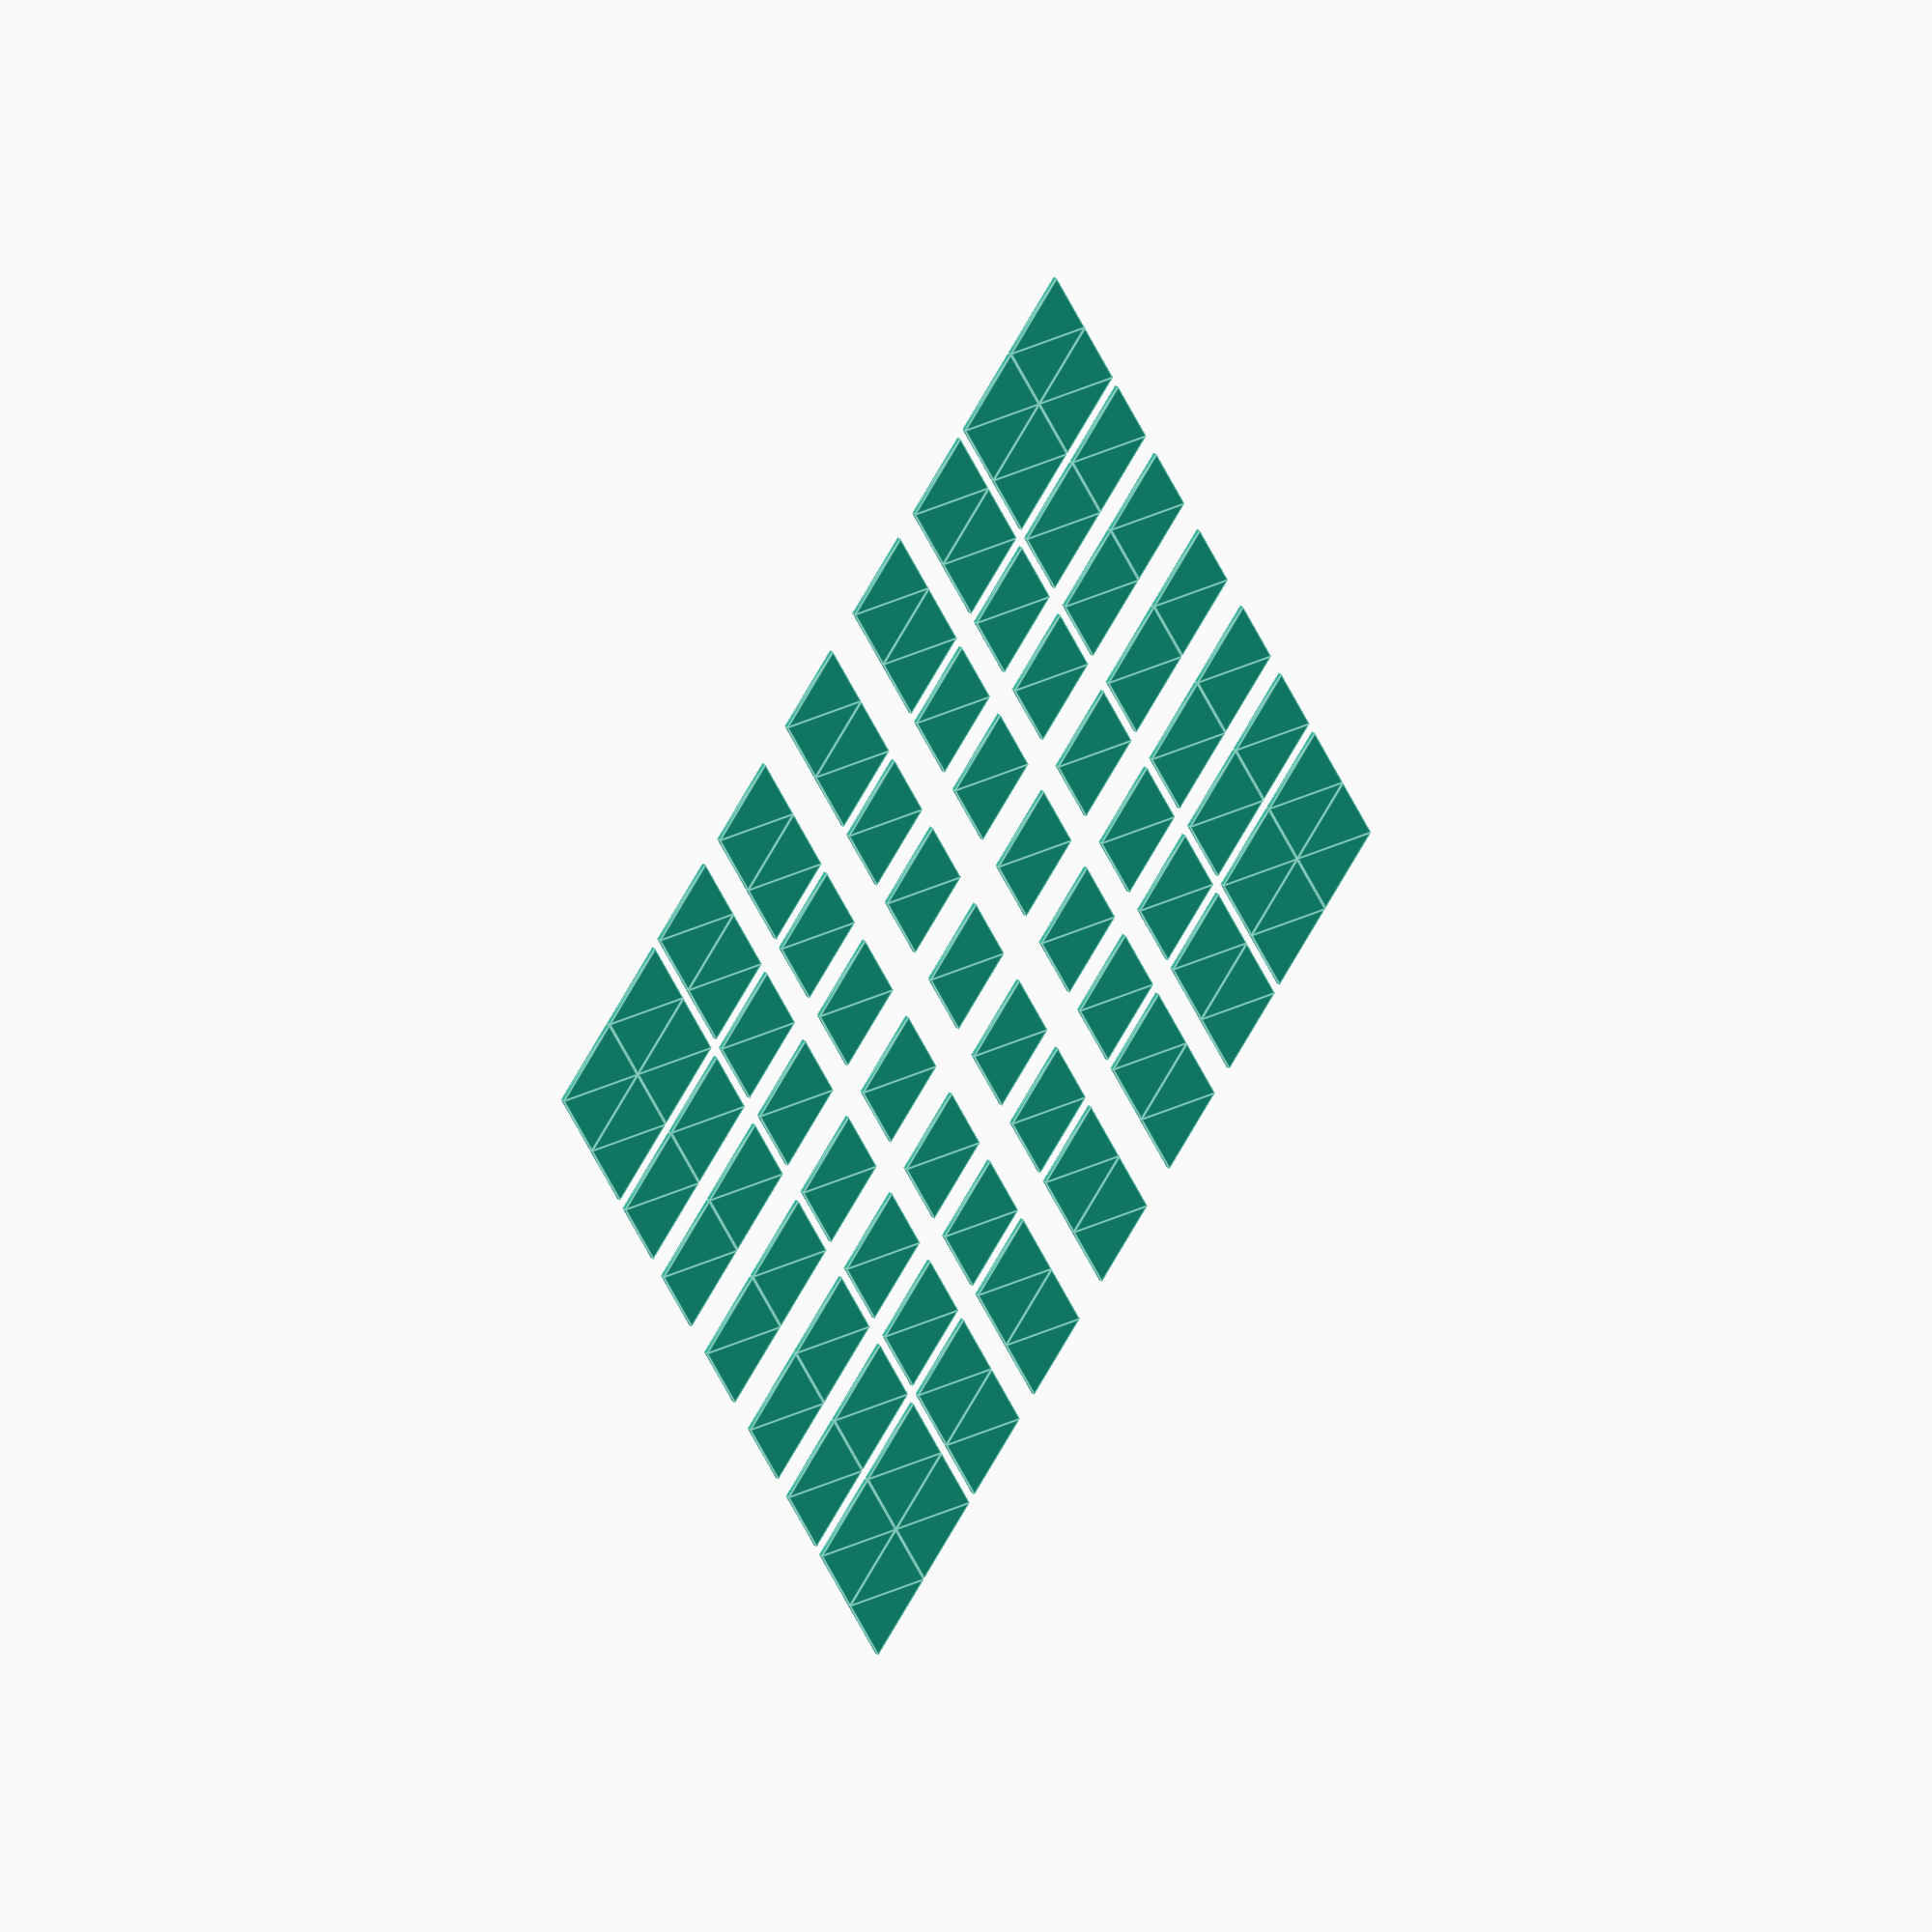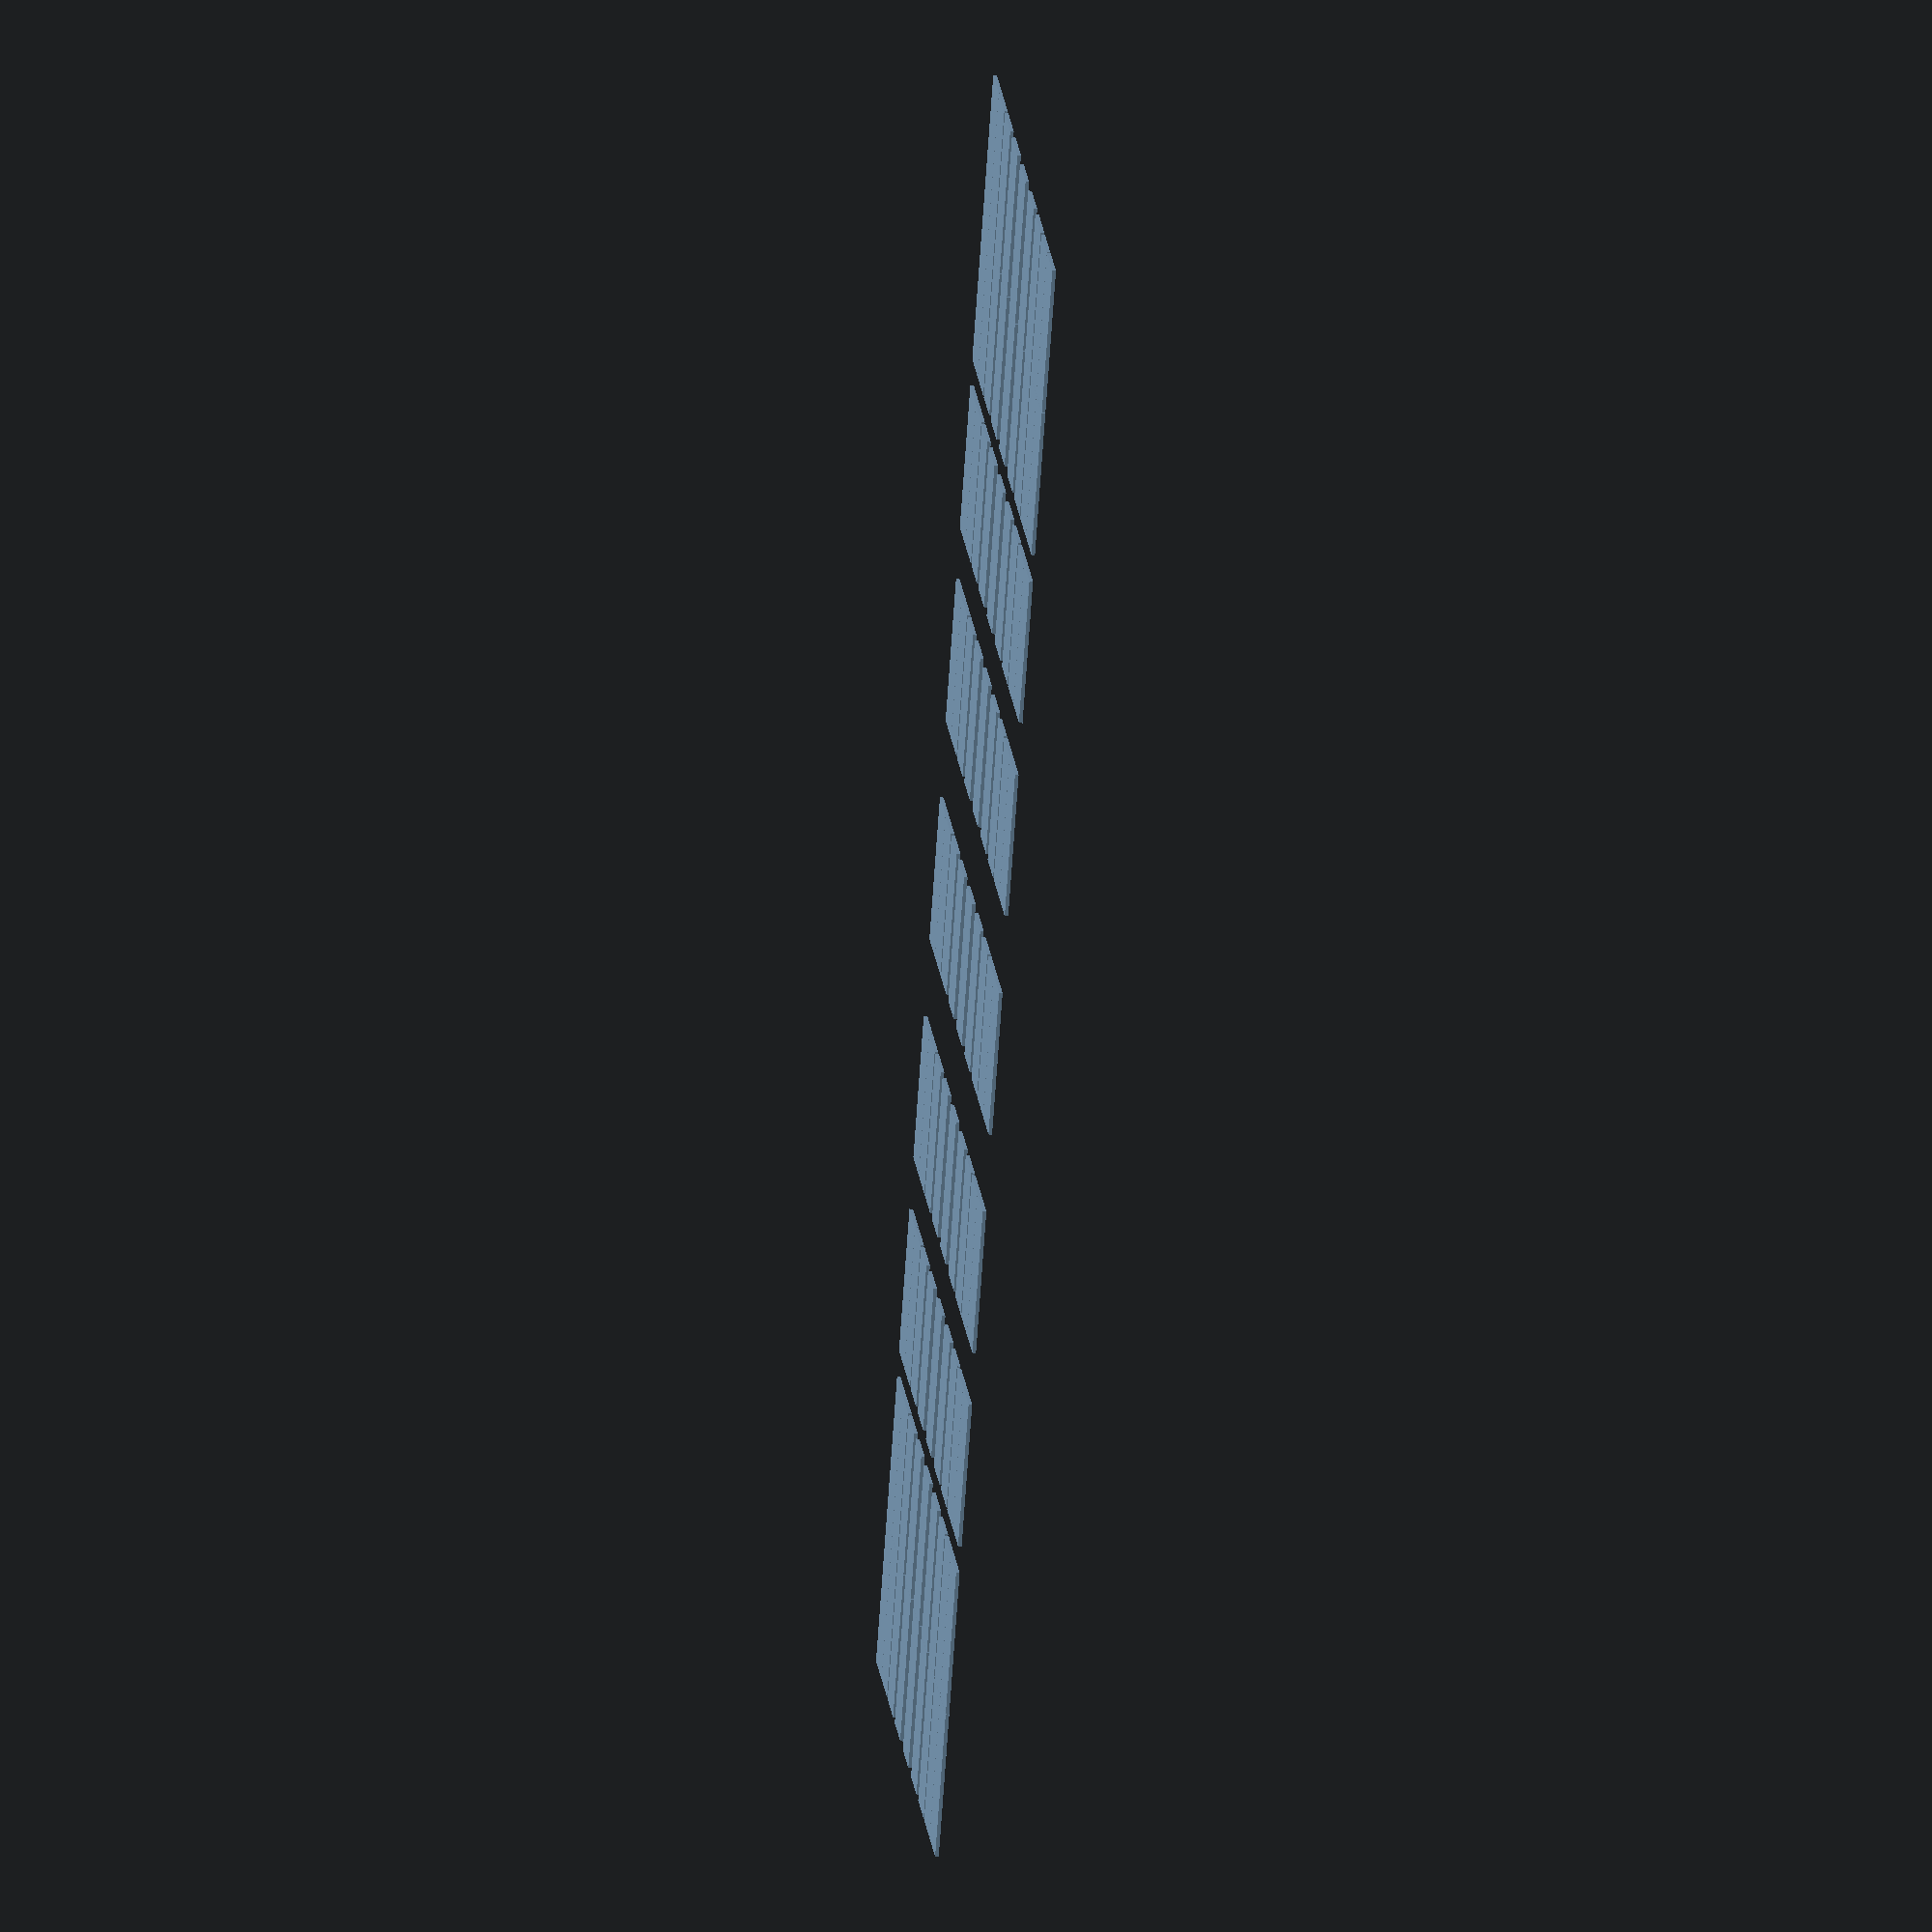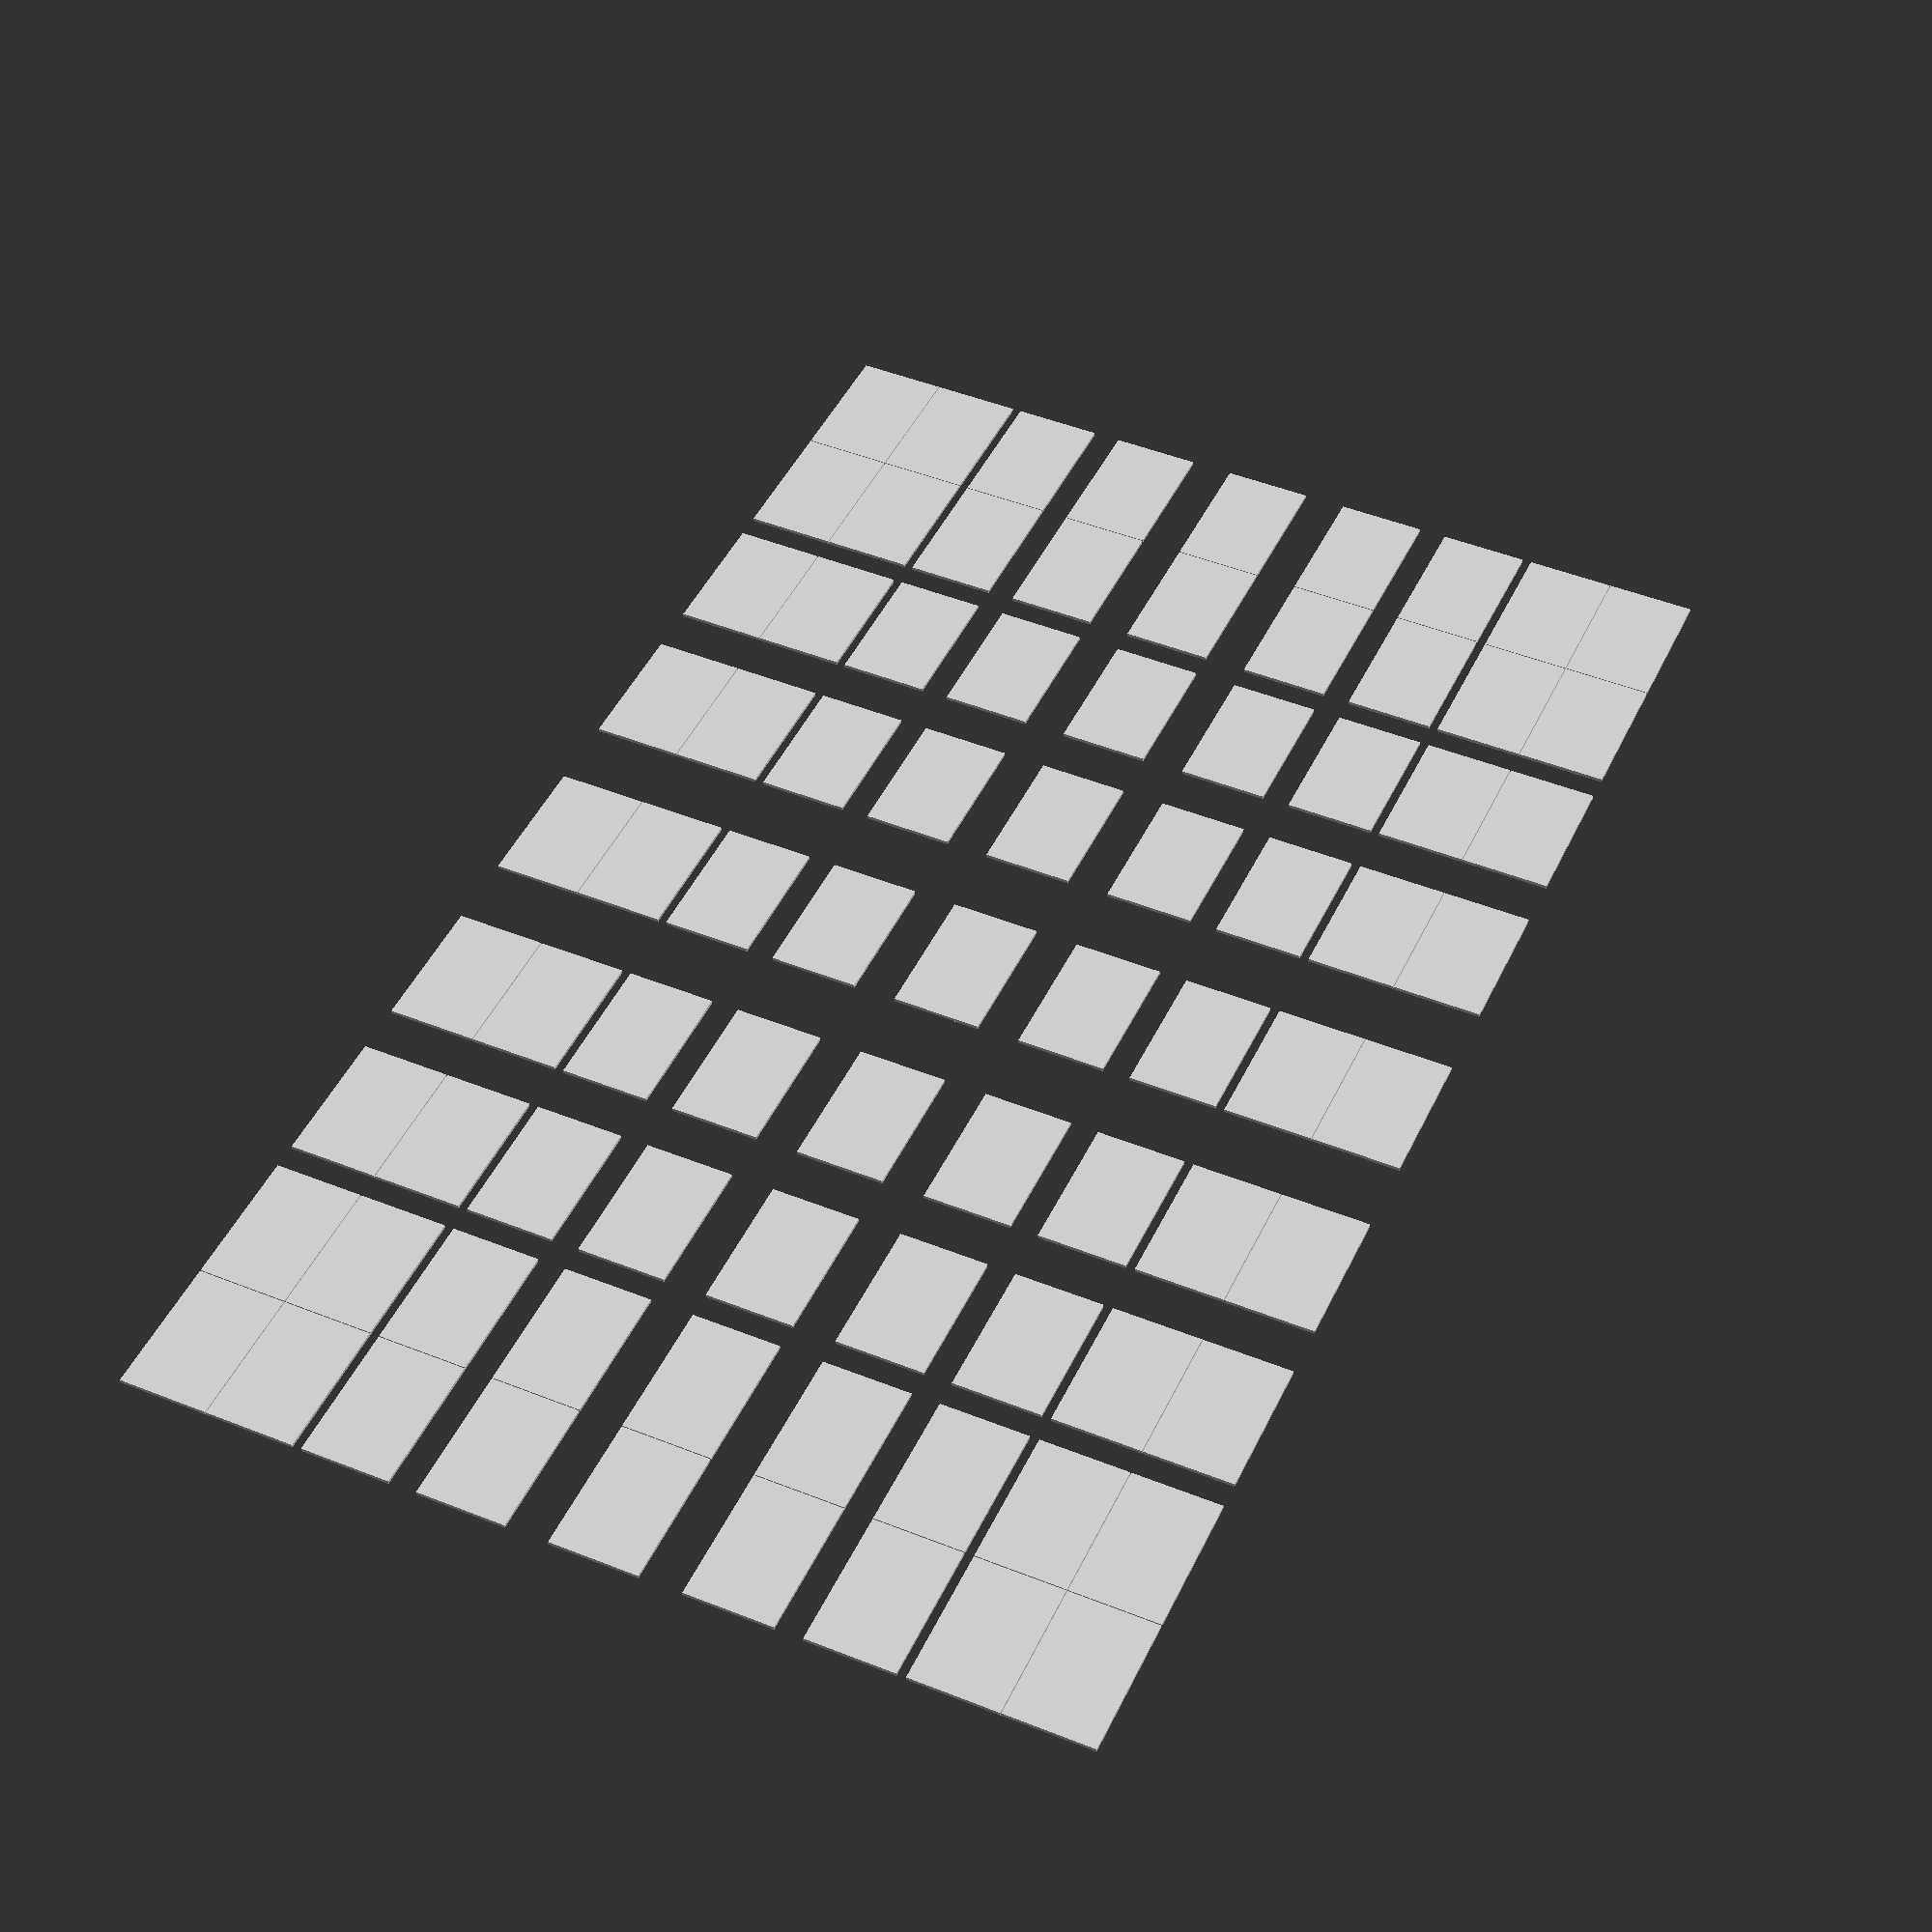
<openscad>
// Generated by Parametrix
ca_surface_faceSurface_000 = [ [ -8954.2857, -5415.0000 ],[ -7354.2857, -5415.0000 ],[ -7354.2857, -4415.0000 ],[ -8954.2857, -4415.0000 ],[ -8954.2857, -5415.0000 ] ];
cb_surface_faceSurface_000 = [  0, 1, 2, 3, 4 ];
ca_surface_faceSurface_001 = [ [ -8954.2857, -4405.0000 ],[ -7354.2857, -4405.0000 ],[ -7354.2857, -3405.0000 ],[ -8954.2857, -3405.0000 ],[ -8954.2857, -4405.0000 ] ];
cb_surface_faceSurface_001 = [  5, 6, 7, 8, 9 ];
ca_surface_faceSurface_002 = [ [ -8954.2857, -3300.8725 ],[ -7354.2857, -3300.8725 ],[ -7354.2857, -2300.8725 ],[ -8954.2857, -2300.8725 ],[ -8954.2857, -3300.8725 ] ];
cb_surface_faceSurface_002 = [  10, 11, 12, 13, 14 ];
ca_surface_faceSurface_003 = [ [ -8954.2857, -1985.2422 ],[ -7354.2857, -1985.2422 ],[ -7354.2857, -985.2422 ],[ -8954.2857, -985.2422 ],[ -8954.2857, -1985.2422 ] ];
cb_surface_faceSurface_003 = [  15, 16, 17, 18, 19 ];
ca_surface_faceSurface_004 = [ [ -8954.2857, -500.0000 ],[ -7354.2857, -500.0000 ],[ -7354.2857, 500.0000 ],[ -8954.2857, 500.0000 ],[ -8954.2857, -500.0000 ] ];
cb_surface_faceSurface_004 = [  20, 21, 22, 23, 24 ];
ca_surface_faceSurface_005 = [ [ -8954.2857, 985.2422 ],[ -7354.2857, 985.2422 ],[ -7354.2857, 1985.2422 ],[ -8954.2857, 1985.2422 ],[ -8954.2857, 985.2422 ] ];
cb_surface_faceSurface_005 = [  25, 26, 27, 28, 29 ];
ca_surface_faceSurface_006 = [ [ -8954.2857, 2300.8725 ],[ -7354.2857, 2300.8725 ],[ -7354.2857, 3300.8725 ],[ -8954.2857, 3300.8725 ],[ -8954.2857, 2300.8725 ] ];
cb_surface_faceSurface_006 = [  30, 31, 32, 33, 34 ];
ca_surface_faceSurface_007 = [ [ -8954.2857, 3405.0000 ],[ -7354.2857, 3405.0000 ],[ -7354.2857, 4405.0000 ],[ -8954.2857, 4405.0000 ],[ -8954.2857, 3405.0000 ] ];
cb_surface_faceSurface_007 = [  35, 36, 37, 38, 39 ];
ca_surface_faceSurface_008 = [ [ -8954.2857, 4415.0000 ],[ -7354.2857, 4415.0000 ],[ -7354.2857, 5415.0000 ],[ -8954.2857, 5415.0000 ],[ -8954.2857, 4415.0000 ] ];
cb_surface_faceSurface_008 = [  40, 41, 42, 43, 44 ];
ca_surface_faceSurface_009 = [ [ -7344.2857, -5415.0000 ],[ -5744.2857, -5415.0000 ],[ -5744.2857, -4415.0000 ],[ -7344.2857, -4415.0000 ],[ -7344.2857, -5415.0000 ] ];
cb_surface_faceSurface_009 = [  45, 46, 47, 48, 49 ];
ca_surface_faceSurface_010 = [ [ -7344.2857, -4405.0000 ],[ -5744.2857, -4405.0000 ],[ -5744.2857, -3405.0000 ],[ -7344.2857, -3405.0000 ],[ -7344.2857, -4405.0000 ] ];
cb_surface_faceSurface_010 = [  50, 51, 52, 53, 54 ];
ca_surface_faceSurface_011 = [ [ -7344.2857, -3300.8725 ],[ -5744.2857, -3300.8725 ],[ -5744.2857, -2300.8725 ],[ -7344.2857, -2300.8725 ],[ -7344.2857, -3300.8725 ] ];
cb_surface_faceSurface_011 = [  55, 56, 57, 58, 59 ];
ca_surface_faceSurface_012 = [ [ -7344.2857, -1985.2422 ],[ -5744.2857, -1985.2422 ],[ -5744.2857, -985.2422 ],[ -7344.2857, -985.2422 ],[ -7344.2857, -1985.2422 ] ];
cb_surface_faceSurface_012 = [  60, 61, 62, 63, 64 ];
ca_surface_faceSurface_013 = [ [ -7344.2857, -500.0000 ],[ -5744.2857, -500.0000 ],[ -5744.2857, 500.0000 ],[ -7344.2857, 500.0000 ],[ -7344.2857, -500.0000 ] ];
cb_surface_faceSurface_013 = [  65, 66, 67, 68, 69 ];
ca_surface_faceSurface_014 = [ [ -7344.2857, 985.2422 ],[ -5744.2857, 985.2422 ],[ -5744.2857, 1985.2422 ],[ -7344.2857, 1985.2422 ],[ -7344.2857, 985.2422 ] ];
cb_surface_faceSurface_014 = [  70, 71, 72, 73, 74 ];
ca_surface_faceSurface_015 = [ [ -7344.2857, 2300.8725 ],[ -5744.2857, 2300.8725 ],[ -5744.2857, 3300.8725 ],[ -7344.2857, 3300.8725 ],[ -7344.2857, 2300.8725 ] ];
cb_surface_faceSurface_015 = [  75, 76, 77, 78, 79 ];
ca_surface_faceSurface_016 = [ [ -7344.2857, 3405.0000 ],[ -5744.2857, 3405.0000 ],[ -5744.2857, 4405.0000 ],[ -7344.2857, 4405.0000 ],[ -7344.2857, 3405.0000 ] ];
cb_surface_faceSurface_016 = [  80, 81, 82, 83, 84 ];
ca_surface_faceSurface_017 = [ [ -7344.2857, 4415.0000 ],[ -5744.2857, 4415.0000 ],[ -5744.2857, 5415.0000 ],[ -7344.2857, 5415.0000 ],[ -7344.2857, 4415.0000 ] ];
cb_surface_faceSurface_017 = [  85, 86, 87, 88, 89 ];
ca_surface_faceSurface_018 = [ [ -5448.5714, -5415.0000 ],[ -3848.5714, -5415.0000 ],[ -3848.5714, -4415.0000 ],[ -5448.5714, -4415.0000 ],[ -5448.5714, -5415.0000 ] ];
cb_surface_faceSurface_018 = [  90, 91, 92, 93, 94 ];
ca_surface_faceSurface_019 = [ [ -5448.5714, -4405.0000 ],[ -3848.5714, -4405.0000 ],[ -3848.5714, -3405.0000 ],[ -5448.5714, -3405.0000 ],[ -5448.5714, -4405.0000 ] ];
cb_surface_faceSurface_019 = [  95, 96, 97, 98, 99 ];
ca_surface_faceSurface_020 = [ [ -5448.5714, -3300.8725 ],[ -3848.5714, -3300.8725 ],[ -3848.5714, -2300.8725 ],[ -5448.5714, -2300.8725 ],[ -5448.5714, -3300.8725 ] ];
cb_surface_faceSurface_020 = [  100, 101, 102, 103, 104 ];
ca_surface_faceSurface_021 = [ [ -5448.5714, -1985.2422 ],[ -3848.5714, -1985.2422 ],[ -3848.5714, -985.2422 ],[ -5448.5714, -985.2422 ],[ -5448.5714, -1985.2422 ] ];
cb_surface_faceSurface_021 = [  105, 106, 107, 108, 109 ];
ca_surface_faceSurface_022 = [ [ -5448.5714, -500.0000 ],[ -3848.5714, -500.0000 ],[ -3848.5714, 500.0000 ],[ -5448.5714, 500.0000 ],[ -5448.5714, -500.0000 ] ];
cb_surface_faceSurface_022 = [  110, 111, 112, 113, 114 ];
ca_surface_faceSurface_023 = [ [ -5448.5714, 985.2422 ],[ -3848.5714, 985.2422 ],[ -3848.5714, 1985.2422 ],[ -5448.5714, 1985.2422 ],[ -5448.5714, 985.2422 ] ];
cb_surface_faceSurface_023 = [  115, 116, 117, 118, 119 ];
ca_surface_faceSurface_024 = [ [ -5448.5714, 2300.8725 ],[ -3848.5714, 2300.8725 ],[ -3848.5714, 3300.8725 ],[ -5448.5714, 3300.8725 ],[ -5448.5714, 2300.8725 ] ];
cb_surface_faceSurface_024 = [  120, 121, 122, 123, 124 ];
ca_surface_faceSurface_025 = [ [ -5448.5714, 3405.0000 ],[ -3848.5714, 3405.0000 ],[ -3848.5714, 4405.0000 ],[ -5448.5714, 4405.0000 ],[ -5448.5714, 3405.0000 ] ];
cb_surface_faceSurface_025 = [  125, 126, 127, 128, 129 ];
ca_surface_faceSurface_026 = [ [ -5448.5714, 4415.0000 ],[ -3848.5714, 4415.0000 ],[ -3848.5714, 5415.0000 ],[ -5448.5714, 5415.0000 ],[ -5448.5714, 4415.0000 ] ];
cb_surface_faceSurface_026 = [  130, 131, 132, 133, 134 ];
ca_surface_faceSurface_027 = [ [ -3267.1429, -5415.0000 ],[ -1667.1429, -5415.0000 ],[ -1667.1429, -4415.0000 ],[ -3267.1429, -4415.0000 ],[ -3267.1429, -5415.0000 ] ];
cb_surface_faceSurface_027 = [  135, 136, 137, 138, 139 ];
ca_surface_faceSurface_028 = [ [ -3267.1429, -4405.0000 ],[ -1667.1429, -4405.0000 ],[ -1667.1429, -3405.0000 ],[ -3267.1429, -3405.0000 ],[ -3267.1429, -4405.0000 ] ];
cb_surface_faceSurface_028 = [  140, 141, 142, 143, 144 ];
ca_surface_faceSurface_029 = [ [ -3267.1429, -3300.8725 ],[ -1667.1429, -3300.8725 ],[ -1667.1429, -2300.8725 ],[ -3267.1429, -2300.8725 ],[ -3267.1429, -3300.8725 ] ];
cb_surface_faceSurface_029 = [  145, 146, 147, 148, 149 ];
ca_surface_faceSurface_030 = [ [ -3267.1429, -1985.2422 ],[ -1667.1429, -1985.2422 ],[ -1667.1429, -985.2422 ],[ -3267.1429, -985.2422 ],[ -3267.1429, -1985.2422 ] ];
cb_surface_faceSurface_030 = [  150, 151, 152, 153, 154 ];
ca_surface_faceSurface_031 = [ [ -3267.1429, -500.0000 ],[ -1667.1429, -500.0000 ],[ -1667.1429, 500.0000 ],[ -3267.1429, 500.0000 ],[ -3267.1429, -500.0000 ] ];
cb_surface_faceSurface_031 = [  155, 156, 157, 158, 159 ];
ca_surface_faceSurface_032 = [ [ -3267.1429, 985.2422 ],[ -1667.1429, 985.2422 ],[ -1667.1429, 1985.2422 ],[ -3267.1429, 1985.2422 ],[ -3267.1429, 985.2422 ] ];
cb_surface_faceSurface_032 = [  160, 161, 162, 163, 164 ];
ca_surface_faceSurface_033 = [ [ -3267.1429, 2300.8725 ],[ -1667.1429, 2300.8725 ],[ -1667.1429, 3300.8725 ],[ -3267.1429, 3300.8725 ],[ -3267.1429, 2300.8725 ] ];
cb_surface_faceSurface_033 = [  165, 166, 167, 168, 169 ];
ca_surface_faceSurface_034 = [ [ -3267.1429, 3405.0000 ],[ -1667.1429, 3405.0000 ],[ -1667.1429, 4405.0000 ],[ -3267.1429, 4405.0000 ],[ -3267.1429, 3405.0000 ] ];
cb_surface_faceSurface_034 = [  170, 171, 172, 173, 174 ];
ca_surface_faceSurface_035 = [ [ -3267.1429, 4415.0000 ],[ -1667.1429, 4415.0000 ],[ -1667.1429, 5415.0000 ],[ -3267.1429, 5415.0000 ],[ -3267.1429, 4415.0000 ] ];
cb_surface_faceSurface_035 = [  175, 176, 177, 178, 179 ];
ca_surface_faceSurface_036 = [ [ -800.0000, -5415.0000 ],[ 800.0000, -5415.0000 ],[ 800.0000, -4415.0000 ],[ -800.0000, -4415.0000 ],[ -800.0000, -5415.0000 ] ];
cb_surface_faceSurface_036 = [  180, 181, 182, 183, 184 ];
ca_surface_faceSurface_037 = [ [ -800.0000, -4405.0000 ],[ 800.0000, -4405.0000 ],[ 800.0000, -3405.0000 ],[ -800.0000, -3405.0000 ],[ -800.0000, -4405.0000 ] ];
cb_surface_faceSurface_037 = [  185, 186, 187, 188, 189 ];
ca_surface_faceSurface_038 = [ [ -800.0000, -3300.8725 ],[ 800.0000, -3300.8725 ],[ 800.0000, -2300.8725 ],[ -800.0000, -2300.8725 ],[ -800.0000, -3300.8725 ] ];
cb_surface_faceSurface_038 = [  190, 191, 192, 193, 194 ];
ca_surface_faceSurface_039 = [ [ -800.0000, -1985.2422 ],[ 800.0000, -1985.2422 ],[ 800.0000, -985.2422 ],[ -800.0000, -985.2422 ],[ -800.0000, -1985.2422 ] ];
cb_surface_faceSurface_039 = [  195, 196, 197, 198, 199 ];
ca_surface_faceSurface_040 = [ [ -800.0000, -500.0000 ],[ 800.0000, -500.0000 ],[ 800.0000, 500.0000 ],[ -800.0000, 500.0000 ],[ -800.0000, -500.0000 ] ];
cb_surface_faceSurface_040 = [  200, 201, 202, 203, 204 ];
ca_surface_faceSurface_041 = [ [ -800.0000, 985.2422 ],[ 800.0000, 985.2422 ],[ 800.0000, 1985.2422 ],[ -800.0000, 1985.2422 ],[ -800.0000, 985.2422 ] ];
cb_surface_faceSurface_041 = [  205, 206, 207, 208, 209 ];
ca_surface_faceSurface_042 = [ [ -800.0000, 2300.8725 ],[ 800.0000, 2300.8725 ],[ 800.0000, 3300.8725 ],[ -800.0000, 3300.8725 ],[ -800.0000, 2300.8725 ] ];
cb_surface_faceSurface_042 = [  210, 211, 212, 213, 214 ];
ca_surface_faceSurface_043 = [ [ -800.0000, 3405.0000 ],[ 800.0000, 3405.0000 ],[ 800.0000, 4405.0000 ],[ -800.0000, 4405.0000 ],[ -800.0000, 3405.0000 ] ];
cb_surface_faceSurface_043 = [  215, 216, 217, 218, 219 ];
ca_surface_faceSurface_044 = [ [ -800.0000, 4415.0000 ],[ 800.0000, 4415.0000 ],[ 800.0000, 5415.0000 ],[ -800.0000, 5415.0000 ],[ -800.0000, 4415.0000 ] ];
cb_surface_faceSurface_044 = [  220, 221, 222, 223, 224 ];
ca_surface_faceSurface_045 = [ [ 1667.1429, -5415.0000 ],[ 3267.1429, -5415.0000 ],[ 3267.1429, -4415.0000 ],[ 1667.1429, -4415.0000 ],[ 1667.1429, -5415.0000 ] ];
cb_surface_faceSurface_045 = [  225, 226, 227, 228, 229 ];
ca_surface_faceSurface_046 = [ [ 1667.1429, -4405.0000 ],[ 3267.1429, -4405.0000 ],[ 3267.1429, -3405.0000 ],[ 1667.1429, -3405.0000 ],[ 1667.1429, -4405.0000 ] ];
cb_surface_faceSurface_046 = [  230, 231, 232, 233, 234 ];
ca_surface_faceSurface_047 = [ [ 1667.1429, -3300.8725 ],[ 3267.1429, -3300.8725 ],[ 3267.1429, -2300.8725 ],[ 1667.1429, -2300.8725 ],[ 1667.1429, -3300.8725 ] ];
cb_surface_faceSurface_047 = [  235, 236, 237, 238, 239 ];
ca_surface_faceSurface_048 = [ [ 1667.1429, -1985.2422 ],[ 3267.1429, -1985.2422 ],[ 3267.1429, -985.2422 ],[ 1667.1429, -985.2422 ],[ 1667.1429, -1985.2422 ] ];
cb_surface_faceSurface_048 = [  240, 241, 242, 243, 244 ];
ca_surface_faceSurface_049 = [ [ 1667.1429, -500.0000 ],[ 3267.1429, -500.0000 ],[ 3267.1429, 500.0000 ],[ 1667.1429, 500.0000 ],[ 1667.1429, -500.0000 ] ];
cb_surface_faceSurface_049 = [  245, 246, 247, 248, 249 ];
ca_surface_faceSurface_050 = [ [ 1667.1429, 985.2422 ],[ 3267.1429, 985.2422 ],[ 3267.1429, 1985.2422 ],[ 1667.1429, 1985.2422 ],[ 1667.1429, 985.2422 ] ];
cb_surface_faceSurface_050 = [  250, 251, 252, 253, 254 ];
ca_surface_faceSurface_051 = [ [ 1667.1429, 2300.8725 ],[ 3267.1429, 2300.8725 ],[ 3267.1429, 3300.8725 ],[ 1667.1429, 3300.8725 ],[ 1667.1429, 2300.8725 ] ];
cb_surface_faceSurface_051 = [  255, 256, 257, 258, 259 ];
ca_surface_faceSurface_052 = [ [ 1667.1429, 3405.0000 ],[ 3267.1429, 3405.0000 ],[ 3267.1429, 4405.0000 ],[ 1667.1429, 4405.0000 ],[ 1667.1429, 3405.0000 ] ];
cb_surface_faceSurface_052 = [  260, 261, 262, 263, 264 ];
ca_surface_faceSurface_053 = [ [ 1667.1429, 4415.0000 ],[ 3267.1429, 4415.0000 ],[ 3267.1429, 5415.0000 ],[ 1667.1429, 5415.0000 ],[ 1667.1429, 4415.0000 ] ];
cb_surface_faceSurface_053 = [  265, 266, 267, 268, 269 ];
ca_surface_faceSurface_054 = [ [ 3848.5714, -5415.0000 ],[ 5448.5714, -5415.0000 ],[ 5448.5714, -4415.0000 ],[ 3848.5714, -4415.0000 ],[ 3848.5714, -5415.0000 ] ];
cb_surface_faceSurface_054 = [  270, 271, 272, 273, 274 ];
ca_surface_faceSurface_055 = [ [ 3848.5714, -4405.0000 ],[ 5448.5714, -4405.0000 ],[ 5448.5714, -3405.0000 ],[ 3848.5714, -3405.0000 ],[ 3848.5714, -4405.0000 ] ];
cb_surface_faceSurface_055 = [  275, 276, 277, 278, 279 ];
ca_surface_faceSurface_056 = [ [ 3848.5714, -3300.8725 ],[ 5448.5714, -3300.8725 ],[ 5448.5714, -2300.8725 ],[ 3848.5714, -2300.8725 ],[ 3848.5714, -3300.8725 ] ];
cb_surface_faceSurface_056 = [  280, 281, 282, 283, 284 ];
ca_surface_faceSurface_057 = [ [ 3848.5714, -1985.2422 ],[ 5448.5714, -1985.2422 ],[ 5448.5714, -985.2422 ],[ 3848.5714, -985.2422 ],[ 3848.5714, -1985.2422 ] ];
cb_surface_faceSurface_057 = [  285, 286, 287, 288, 289 ];
ca_surface_faceSurface_058 = [ [ 3848.5714, -500.0000 ],[ 5448.5714, -500.0000 ],[ 5448.5714, 500.0000 ],[ 3848.5714, 500.0000 ],[ 3848.5714, -500.0000 ] ];
cb_surface_faceSurface_058 = [  290, 291, 292, 293, 294 ];
ca_surface_faceSurface_059 = [ [ 3848.5714, 985.2422 ],[ 5448.5714, 985.2422 ],[ 5448.5714, 1985.2422 ],[ 3848.5714, 1985.2422 ],[ 3848.5714, 985.2422 ] ];
cb_surface_faceSurface_059 = [  295, 296, 297, 298, 299 ];
ca_surface_faceSurface_060 = [ [ 3848.5714, 2300.8725 ],[ 5448.5714, 2300.8725 ],[ 5448.5714, 3300.8725 ],[ 3848.5714, 3300.8725 ],[ 3848.5714, 2300.8725 ] ];
cb_surface_faceSurface_060 = [  300, 301, 302, 303, 304 ];
ca_surface_faceSurface_061 = [ [ 3848.5714, 3405.0000 ],[ 5448.5714, 3405.0000 ],[ 5448.5714, 4405.0000 ],[ 3848.5714, 4405.0000 ],[ 3848.5714, 3405.0000 ] ];
cb_surface_faceSurface_061 = [  305, 306, 307, 308, 309 ];
ca_surface_faceSurface_062 = [ [ 3848.5714, 4415.0000 ],[ 5448.5714, 4415.0000 ],[ 5448.5714, 5415.0000 ],[ 3848.5714, 5415.0000 ],[ 3848.5714, 4415.0000 ] ];
cb_surface_faceSurface_062 = [  310, 311, 312, 313, 314 ];
ca_surface_faceSurface_063 = [ [ 5744.2857, -5415.0000 ],[ 7344.2857, -5415.0000 ],[ 7344.2857, -4415.0000 ],[ 5744.2857, -4415.0000 ],[ 5744.2857, -5415.0000 ] ];
cb_surface_faceSurface_063 = [  315, 316, 317, 318, 319 ];
ca_surface_faceSurface_064 = [ [ 5744.2857, -4405.0000 ],[ 7344.2857, -4405.0000 ],[ 7344.2857, -3405.0000 ],[ 5744.2857, -3405.0000 ],[ 5744.2857, -4405.0000 ] ];
cb_surface_faceSurface_064 = [  320, 321, 322, 323, 324 ];
ca_surface_faceSurface_065 = [ [ 5744.2857, -3300.8725 ],[ 7344.2857, -3300.8725 ],[ 7344.2857, -2300.8725 ],[ 5744.2857, -2300.8725 ],[ 5744.2857, -3300.8725 ] ];
cb_surface_faceSurface_065 = [  325, 326, 327, 328, 329 ];
ca_surface_faceSurface_066 = [ [ 5744.2857, -1985.2422 ],[ 7344.2857, -1985.2422 ],[ 7344.2857, -985.2422 ],[ 5744.2857, -985.2422 ],[ 5744.2857, -1985.2422 ] ];
cb_surface_faceSurface_066 = [  330, 331, 332, 333, 334 ];
ca_surface_faceSurface_067 = [ [ 5744.2857, -500.0000 ],[ 7344.2857, -500.0000 ],[ 7344.2857, 500.0000 ],[ 5744.2857, 500.0000 ],[ 5744.2857, -500.0000 ] ];
cb_surface_faceSurface_067 = [  335, 336, 337, 338, 339 ];
ca_surface_faceSurface_068 = [ [ 5744.2857, 985.2422 ],[ 7344.2857, 985.2422 ],[ 7344.2857, 1985.2422 ],[ 5744.2857, 1985.2422 ],[ 5744.2857, 985.2422 ] ];
cb_surface_faceSurface_068 = [  340, 341, 342, 343, 344 ];
ca_surface_faceSurface_069 = [ [ 5744.2857, 2300.8725 ],[ 7344.2857, 2300.8725 ],[ 7344.2857, 3300.8725 ],[ 5744.2857, 3300.8725 ],[ 5744.2857, 2300.8725 ] ];
cb_surface_faceSurface_069 = [  345, 346, 347, 348, 349 ];
ca_surface_faceSurface_070 = [ [ 5744.2857, 3405.0000 ],[ 7344.2857, 3405.0000 ],[ 7344.2857, 4405.0000 ],[ 5744.2857, 4405.0000 ],[ 5744.2857, 3405.0000 ] ];
cb_surface_faceSurface_070 = [  350, 351, 352, 353, 354 ];
ca_surface_faceSurface_071 = [ [ 5744.2857, 4415.0000 ],[ 7344.2857, 4415.0000 ],[ 7344.2857, 5415.0000 ],[ 5744.2857, 5415.0000 ],[ 5744.2857, 4415.0000 ] ];
cb_surface_faceSurface_071 = [  355, 356, 357, 358, 359 ];
ca_surface_faceSurface_072 = [ [ 7354.2857, -5415.0000 ],[ 8954.2857, -5415.0000 ],[ 8954.2857, -4415.0000 ],[ 7354.2857, -4415.0000 ],[ 7354.2857, -5415.0000 ] ];
cb_surface_faceSurface_072 = [  360, 361, 362, 363, 364 ];
ca_surface_faceSurface_073 = [ [ 7354.2857, -4405.0000 ],[ 8954.2857, -4405.0000 ],[ 8954.2857, -3405.0000 ],[ 7354.2857, -3405.0000 ],[ 7354.2857, -4405.0000 ] ];
cb_surface_faceSurface_073 = [  365, 366, 367, 368, 369 ];
ca_surface_faceSurface_074 = [ [ 7354.2857, -3300.8725 ],[ 8954.2857, -3300.8725 ],[ 8954.2857, -2300.8725 ],[ 7354.2857, -2300.8725 ],[ 7354.2857, -3300.8725 ] ];
cb_surface_faceSurface_074 = [  370, 371, 372, 373, 374 ];
ca_surface_faceSurface_075 = [ [ 7354.2857, -1985.2422 ],[ 8954.2857, -1985.2422 ],[ 8954.2857, -985.2422 ],[ 7354.2857, -985.2422 ],[ 7354.2857, -1985.2422 ] ];
cb_surface_faceSurface_075 = [  375, 376, 377, 378, 379 ];
ca_surface_faceSurface_076 = [ [ 7354.2857, -500.0000 ],[ 8954.2857, -500.0000 ],[ 8954.2857, 500.0000 ],[ 7354.2857, 500.0000 ],[ 7354.2857, -500.0000 ] ];
cb_surface_faceSurface_076 = [  380, 381, 382, 383, 384 ];
ca_surface_faceSurface_077 = [ [ 7354.2857, 985.2422 ],[ 8954.2857, 985.2422 ],[ 8954.2857, 1985.2422 ],[ 7354.2857, 1985.2422 ],[ 7354.2857, 985.2422 ] ];
cb_surface_faceSurface_077 = [  385, 386, 387, 388, 389 ];
ca_surface_faceSurface_078 = [ [ 7354.2857, 2300.8725 ],[ 8954.2857, 2300.8725 ],[ 8954.2857, 3300.8725 ],[ 7354.2857, 3300.8725 ],[ 7354.2857, 2300.8725 ] ];
cb_surface_faceSurface_078 = [  390, 391, 392, 393, 394 ];
ca_surface_faceSurface_079 = [ [ 7354.2857, 3405.0000 ],[ 8954.2857, 3405.0000 ],[ 8954.2857, 4405.0000 ],[ 7354.2857, 4405.0000 ],[ 7354.2857, 3405.0000 ] ];
cb_surface_faceSurface_079 = [  395, 396, 397, 398, 399 ];
ca_surface_faceSurface_080 = [ [ 7354.2857, 4415.0000 ],[ 8954.2857, 4415.0000 ],[ 8954.2857, 5415.0000 ],[ 7354.2857, 5415.0000 ],[ 7354.2857, 4415.0000 ] ];
cb_surface_faceSurface_080 = [  400, 401, 402, 403, 404 ];
a_surface_faceSurface = concat(ca_surface_faceSurface_000, ca_surface_faceSurface_001, ca_surface_faceSurface_002, ca_surface_faceSurface_003, ca_surface_faceSurface_004, ca_surface_faceSurface_005, ca_surface_faceSurface_006, ca_surface_faceSurface_007, ca_surface_faceSurface_008, ca_surface_faceSurface_009, ca_surface_faceSurface_010, ca_surface_faceSurface_011, ca_surface_faceSurface_012, ca_surface_faceSurface_013, ca_surface_faceSurface_014, ca_surface_faceSurface_015, ca_surface_faceSurface_016, ca_surface_faceSurface_017, ca_surface_faceSurface_018, ca_surface_faceSurface_019, ca_surface_faceSurface_020, ca_surface_faceSurface_021, ca_surface_faceSurface_022, ca_surface_faceSurface_023, ca_surface_faceSurface_024, ca_surface_faceSurface_025, ca_surface_faceSurface_026, ca_surface_faceSurface_027, ca_surface_faceSurface_028, ca_surface_faceSurface_029, ca_surface_faceSurface_030, ca_surface_faceSurface_031, ca_surface_faceSurface_032, ca_surface_faceSurface_033, ca_surface_faceSurface_034, ca_surface_faceSurface_035, ca_surface_faceSurface_036, ca_surface_faceSurface_037, ca_surface_faceSurface_038, ca_surface_faceSurface_039, ca_surface_faceSurface_040, ca_surface_faceSurface_041, ca_surface_faceSurface_042, ca_surface_faceSurface_043, ca_surface_faceSurface_044, ca_surface_faceSurface_045, ca_surface_faceSurface_046, ca_surface_faceSurface_047, ca_surface_faceSurface_048, ca_surface_faceSurface_049, ca_surface_faceSurface_050, ca_surface_faceSurface_051, ca_surface_faceSurface_052, ca_surface_faceSurface_053, ca_surface_faceSurface_054, ca_surface_faceSurface_055, ca_surface_faceSurface_056, ca_surface_faceSurface_057, ca_surface_faceSurface_058, ca_surface_faceSurface_059, ca_surface_faceSurface_060, ca_surface_faceSurface_061, ca_surface_faceSurface_062, ca_surface_faceSurface_063, ca_surface_faceSurface_064, ca_surface_faceSurface_065, ca_surface_faceSurface_066, ca_surface_faceSurface_067, ca_surface_faceSurface_068, ca_surface_faceSurface_069, ca_surface_faceSurface_070, ca_surface_faceSurface_071, ca_surface_faceSurface_072, ca_surface_faceSurface_073, ca_surface_faceSurface_074, ca_surface_faceSurface_075, ca_surface_faceSurface_076, ca_surface_faceSurface_077, ca_surface_faceSurface_078, ca_surface_faceSurface_079, ca_surface_faceSurface_080);
b_surface_faceSurface = [cb_surface_faceSurface_000, cb_surface_faceSurface_001, cb_surface_faceSurface_002, cb_surface_faceSurface_003, cb_surface_faceSurface_004, cb_surface_faceSurface_005, cb_surface_faceSurface_006, cb_surface_faceSurface_007, cb_surface_faceSurface_008, cb_surface_faceSurface_009, cb_surface_faceSurface_010, cb_surface_faceSurface_011, cb_surface_faceSurface_012, cb_surface_faceSurface_013, cb_surface_faceSurface_014, cb_surface_faceSurface_015, cb_surface_faceSurface_016, cb_surface_faceSurface_017, cb_surface_faceSurface_018, cb_surface_faceSurface_019, cb_surface_faceSurface_020, cb_surface_faceSurface_021, cb_surface_faceSurface_022, cb_surface_faceSurface_023, cb_surface_faceSurface_024, cb_surface_faceSurface_025, cb_surface_faceSurface_026, cb_surface_faceSurface_027, cb_surface_faceSurface_028, cb_surface_faceSurface_029, cb_surface_faceSurface_030, cb_surface_faceSurface_031, cb_surface_faceSurface_032, cb_surface_faceSurface_033, cb_surface_faceSurface_034, cb_surface_faceSurface_035, cb_surface_faceSurface_036, cb_surface_faceSurface_037, cb_surface_faceSurface_038, cb_surface_faceSurface_039, cb_surface_faceSurface_040, cb_surface_faceSurface_041, cb_surface_faceSurface_042, cb_surface_faceSurface_043, cb_surface_faceSurface_044, cb_surface_faceSurface_045, cb_surface_faceSurface_046, cb_surface_faceSurface_047, cb_surface_faceSurface_048, cb_surface_faceSurface_049, cb_surface_faceSurface_050, cb_surface_faceSurface_051, cb_surface_faceSurface_052, cb_surface_faceSurface_053, cb_surface_faceSurface_054, cb_surface_faceSurface_055, cb_surface_faceSurface_056, cb_surface_faceSurface_057, cb_surface_faceSurface_058, cb_surface_faceSurface_059, cb_surface_faceSurface_060, cb_surface_faceSurface_061, cb_surface_faceSurface_062, cb_surface_faceSurface_063, cb_surface_faceSurface_064, cb_surface_faceSurface_065, cb_surface_faceSurface_066, cb_surface_faceSurface_067, cb_surface_faceSurface_068, cb_surface_faceSurface_069, cb_surface_faceSurface_070, cb_surface_faceSurface_071, cb_surface_faceSurface_072, cb_surface_faceSurface_073, cb_surface_faceSurface_074, cb_surface_faceSurface_075, cb_surface_faceSurface_076, cb_surface_faceSurface_077, cb_surface_faceSurface_078, cb_surface_faceSurface_079, cb_surface_faceSurface_080];
ca_surface_faceOnePanel_000 = [ [ 0.0000, 0.0000 ],[ 1600.0000, 0.0000 ],[ 1600.0000, 1000.0000 ],[ 0.0000, 1000.0000 ],[ 0.0000, 0.0000 ] ];
cb_surface_faceOnePanel_000 = [  0, 1, 2, 3, 4 ];
a_surface_faceOnePanel = concat(ca_surface_faceOnePanel_000);
b_surface_faceOnePanel = [cb_surface_faceOnePanel_000];

module subpax_surface_panel_0 () {
	translate( [ -8954.285714285714, -5415, 0 ])
		rotate( [ 0, 0, 0 ])
			   linear_extrude(height = 40) polygon(a_surface_faceOnePanel, b_surface_faceOnePanel);
}

module subpax_surface_panel_1 () {
	translate( [ -8954.285714285714, -4405, 0 ])
		rotate( [ 0, 0, 0 ])
			   linear_extrude(height = 40) polygon(a_surface_faceOnePanel, b_surface_faceOnePanel);
}

module subpax_surface_panel_2 () {
	translate( [ -8954.285714285714, -3300.8724504646834, 0 ])
		rotate( [ 0, 0, 0 ])
			   linear_extrude(height = 40) polygon(a_surface_faceOnePanel, b_surface_faceOnePanel);
}

module subpax_surface_panel_3 () {
	translate( [ -8954.285714285714, -1985.2422169756048, 0 ])
		rotate( [ 0, 0, 0 ])
			   linear_extrude(height = 40) polygon(a_surface_faceOnePanel, b_surface_faceOnePanel);
}

module subpax_surface_panel_4 () {
	translate( [ -8954.285714285714, -500, 0 ])
		rotate( [ 0, 0, 0 ])
			   linear_extrude(height = 40) polygon(a_surface_faceOnePanel, b_surface_faceOnePanel);
}

module subpax_surface_panel_5 () {
	translate( [ -8954.285714285714, 985.2422169756048, 0 ])
		rotate( [ 0, 0, 0 ])
			   linear_extrude(height = 40) polygon(a_surface_faceOnePanel, b_surface_faceOnePanel);
}

module subpax_surface_panel_6 () {
	translate( [ -8954.285714285714, 2300.8724504646834, 0 ])
		rotate( [ 0, 0, 0 ])
			   linear_extrude(height = 40) polygon(a_surface_faceOnePanel, b_surface_faceOnePanel);
}

module subpax_surface_panel_7 () {
	translate( [ -8954.285714285714, 3405, 0 ])
		rotate( [ 0, 0, 0 ])
			   linear_extrude(height = 40) polygon(a_surface_faceOnePanel, b_surface_faceOnePanel);
}

module subpax_surface_panel_8 () {
	translate( [ -8954.285714285714, 4415, 0 ])
		rotate( [ 0, 0, 0 ])
			   linear_extrude(height = 40) polygon(a_surface_faceOnePanel, b_surface_faceOnePanel);
}

module subpax_surface_panel_9 () {
	translate( [ -7344.285714285714, -5415, 0 ])
		rotate( [ 0, 0, 0 ])
			   linear_extrude(height = 40) polygon(a_surface_faceOnePanel, b_surface_faceOnePanel);
}

module subpax_surface_panel_10 () {
	translate( [ -7344.285714285714, -4405, 0 ])
		rotate( [ 0, 0, 0 ])
			   linear_extrude(height = 40) polygon(a_surface_faceOnePanel, b_surface_faceOnePanel);
}

module subpax_surface_panel_11 () {
	translate( [ -7344.285714285714, -3300.8724504646834, 0 ])
		rotate( [ 0, 0, 0 ])
			   linear_extrude(height = 40) polygon(a_surface_faceOnePanel, b_surface_faceOnePanel);
}

module subpax_surface_panel_12 () {
	translate( [ -7344.285714285714, -1985.2422169756048, 0 ])
		rotate( [ 0, 0, 0 ])
			   linear_extrude(height = 40) polygon(a_surface_faceOnePanel, b_surface_faceOnePanel);
}

module subpax_surface_panel_13 () {
	translate( [ -7344.285714285714, -500, 0 ])
		rotate( [ 0, 0, 0 ])
			   linear_extrude(height = 40) polygon(a_surface_faceOnePanel, b_surface_faceOnePanel);
}

module subpax_surface_panel_14 () {
	translate( [ -7344.285714285714, 985.2422169756048, 0 ])
		rotate( [ 0, 0, 0 ])
			   linear_extrude(height = 40) polygon(a_surface_faceOnePanel, b_surface_faceOnePanel);
}

module subpax_surface_panel_15 () {
	translate( [ -7344.285714285714, 2300.8724504646834, 0 ])
		rotate( [ 0, 0, 0 ])
			   linear_extrude(height = 40) polygon(a_surface_faceOnePanel, b_surface_faceOnePanel);
}

module subpax_surface_panel_16 () {
	translate( [ -7344.285714285714, 3405, 0 ])
		rotate( [ 0, 0, 0 ])
			   linear_extrude(height = 40) polygon(a_surface_faceOnePanel, b_surface_faceOnePanel);
}

module subpax_surface_panel_17 () {
	translate( [ -7344.285714285714, 4415, 0 ])
		rotate( [ 0, 0, 0 ])
			   linear_extrude(height = 40) polygon(a_surface_faceOnePanel, b_surface_faceOnePanel);
}

module subpax_surface_panel_18 () {
	translate( [ -5448.571428571428, -5415, 0 ])
		rotate( [ 0, 0, 0 ])
			   linear_extrude(height = 40) polygon(a_surface_faceOnePanel, b_surface_faceOnePanel);
}

module subpax_surface_panel_19 () {
	translate( [ -5448.571428571428, -4405, 0 ])
		rotate( [ 0, 0, 0 ])
			   linear_extrude(height = 40) polygon(a_surface_faceOnePanel, b_surface_faceOnePanel);
}

module subpax_surface_panel_20 () {
	translate( [ -5448.571428571428, -3300.8724504646834, 0 ])
		rotate( [ 0, 0, 0 ])
			   linear_extrude(height = 40) polygon(a_surface_faceOnePanel, b_surface_faceOnePanel);
}

module subpax_surface_panel_21 () {
	translate( [ -5448.571428571428, -1985.2422169756048, 0 ])
		rotate( [ 0, 0, 0 ])
			   linear_extrude(height = 40) polygon(a_surface_faceOnePanel, b_surface_faceOnePanel);
}

module subpax_surface_panel_22 () {
	translate( [ -5448.571428571428, -500, 0 ])
		rotate( [ 0, 0, 0 ])
			   linear_extrude(height = 40) polygon(a_surface_faceOnePanel, b_surface_faceOnePanel);
}

module subpax_surface_panel_23 () {
	translate( [ -5448.571428571428, 985.2422169756048, 0 ])
		rotate( [ 0, 0, 0 ])
			   linear_extrude(height = 40) polygon(a_surface_faceOnePanel, b_surface_faceOnePanel);
}

module subpax_surface_panel_24 () {
	translate( [ -5448.571428571428, 2300.8724504646834, 0 ])
		rotate( [ 0, 0, 0 ])
			   linear_extrude(height = 40) polygon(a_surface_faceOnePanel, b_surface_faceOnePanel);
}

module subpax_surface_panel_25 () {
	translate( [ -5448.571428571428, 3405, 0 ])
		rotate( [ 0, 0, 0 ])
			   linear_extrude(height = 40) polygon(a_surface_faceOnePanel, b_surface_faceOnePanel);
}

module subpax_surface_panel_26 () {
	translate( [ -5448.571428571428, 4415, 0 ])
		rotate( [ 0, 0, 0 ])
			   linear_extrude(height = 40) polygon(a_surface_faceOnePanel, b_surface_faceOnePanel);
}

module subpax_surface_panel_27 () {
	translate( [ -3267.142857142857, -5415, 0 ])
		rotate( [ 0, 0, 0 ])
			   linear_extrude(height = 40) polygon(a_surface_faceOnePanel, b_surface_faceOnePanel);
}

module subpax_surface_panel_28 () {
	translate( [ -3267.142857142857, -4405, 0 ])
		rotate( [ 0, 0, 0 ])
			   linear_extrude(height = 40) polygon(a_surface_faceOnePanel, b_surface_faceOnePanel);
}

module subpax_surface_panel_29 () {
	translate( [ -3267.142857142857, -3300.8724504646834, 0 ])
		rotate( [ 0, 0, 0 ])
			   linear_extrude(height = 40) polygon(a_surface_faceOnePanel, b_surface_faceOnePanel);
}

module subpax_surface_panel_30 () {
	translate( [ -3267.142857142857, -1985.2422169756048, 0 ])
		rotate( [ 0, 0, 0 ])
			   linear_extrude(height = 40) polygon(a_surface_faceOnePanel, b_surface_faceOnePanel);
}

module subpax_surface_panel_31 () {
	translate( [ -3267.142857142857, -500, 0 ])
		rotate( [ 0, 0, 0 ])
			   linear_extrude(height = 40) polygon(a_surface_faceOnePanel, b_surface_faceOnePanel);
}

module subpax_surface_panel_32 () {
	translate( [ -3267.142857142857, 985.2422169756048, 0 ])
		rotate( [ 0, 0, 0 ])
			   linear_extrude(height = 40) polygon(a_surface_faceOnePanel, b_surface_faceOnePanel);
}

module subpax_surface_panel_33 () {
	translate( [ -3267.142857142857, 2300.8724504646834, 0 ])
		rotate( [ 0, 0, 0 ])
			   linear_extrude(height = 40) polygon(a_surface_faceOnePanel, b_surface_faceOnePanel);
}

module subpax_surface_panel_34 () {
	translate( [ -3267.142857142857, 3405, 0 ])
		rotate( [ 0, 0, 0 ])
			   linear_extrude(height = 40) polygon(a_surface_faceOnePanel, b_surface_faceOnePanel);
}

module subpax_surface_panel_35 () {
	translate( [ -3267.142857142857, 4415, 0 ])
		rotate( [ 0, 0, 0 ])
			   linear_extrude(height = 40) polygon(a_surface_faceOnePanel, b_surface_faceOnePanel);
}

module subpax_surface_panel_36 () {
	translate( [ -799.9999999999995, -5415, 0 ])
		rotate( [ 0, 0, 0 ])
			   linear_extrude(height = 40) polygon(a_surface_faceOnePanel, b_surface_faceOnePanel);
}

module subpax_surface_panel_37 () {
	translate( [ -799.9999999999995, -4405, 0 ])
		rotate( [ 0, 0, 0 ])
			   linear_extrude(height = 40) polygon(a_surface_faceOnePanel, b_surface_faceOnePanel);
}

module subpax_surface_panel_38 () {
	translate( [ -799.9999999999995, -3300.8724504646834, 0 ])
		rotate( [ 0, 0, 0 ])
			   linear_extrude(height = 40) polygon(a_surface_faceOnePanel, b_surface_faceOnePanel);
}

module subpax_surface_panel_39 () {
	translate( [ -799.9999999999995, -1985.2422169756048, 0 ])
		rotate( [ 0, 0, 0 ])
			   linear_extrude(height = 40) polygon(a_surface_faceOnePanel, b_surface_faceOnePanel);
}

module subpax_surface_panel_40 () {
	translate( [ -799.9999999999995, -500, 0 ])
		rotate( [ 0, 0, 0 ])
			   linear_extrude(height = 40) polygon(a_surface_faceOnePanel, b_surface_faceOnePanel);
}

module subpax_surface_panel_41 () {
	translate( [ -799.9999999999995, 985.2422169756048, 0 ])
		rotate( [ 0, 0, 0 ])
			   linear_extrude(height = 40) polygon(a_surface_faceOnePanel, b_surface_faceOnePanel);
}

module subpax_surface_panel_42 () {
	translate( [ -799.9999999999995, 2300.8724504646834, 0 ])
		rotate( [ 0, 0, 0 ])
			   linear_extrude(height = 40) polygon(a_surface_faceOnePanel, b_surface_faceOnePanel);
}

module subpax_surface_panel_43 () {
	translate( [ -799.9999999999995, 3405, 0 ])
		rotate( [ 0, 0, 0 ])
			   linear_extrude(height = 40) polygon(a_surface_faceOnePanel, b_surface_faceOnePanel);
}

module subpax_surface_panel_44 () {
	translate( [ -799.9999999999995, 4415, 0 ])
		rotate( [ 0, 0, 0 ])
			   linear_extrude(height = 40) polygon(a_surface_faceOnePanel, b_surface_faceOnePanel);
}

module subpax_surface_panel_45 () {
	translate( [ 1667.1428571428578, -5415, 0 ])
		rotate( [ 0, 0, 0 ])
			   linear_extrude(height = 40) polygon(a_surface_faceOnePanel, b_surface_faceOnePanel);
}

module subpax_surface_panel_46 () {
	translate( [ 1667.1428571428578, -4405, 0 ])
		rotate( [ 0, 0, 0 ])
			   linear_extrude(height = 40) polygon(a_surface_faceOnePanel, b_surface_faceOnePanel);
}

module subpax_surface_panel_47 () {
	translate( [ 1667.1428571428578, -3300.8724504646834, 0 ])
		rotate( [ 0, 0, 0 ])
			   linear_extrude(height = 40) polygon(a_surface_faceOnePanel, b_surface_faceOnePanel);
}

module subpax_surface_panel_48 () {
	translate( [ 1667.1428571428578, -1985.2422169756048, 0 ])
		rotate( [ 0, 0, 0 ])
			   linear_extrude(height = 40) polygon(a_surface_faceOnePanel, b_surface_faceOnePanel);
}

module subpax_surface_panel_49 () {
	translate( [ 1667.1428571428578, -500, 0 ])
		rotate( [ 0, 0, 0 ])
			   linear_extrude(height = 40) polygon(a_surface_faceOnePanel, b_surface_faceOnePanel);
}

module subpax_surface_panel_50 () {
	translate( [ 1667.1428571428578, 985.2422169756048, 0 ])
		rotate( [ 0, 0, 0 ])
			   linear_extrude(height = 40) polygon(a_surface_faceOnePanel, b_surface_faceOnePanel);
}

module subpax_surface_panel_51 () {
	translate( [ 1667.1428571428578, 2300.8724504646834, 0 ])
		rotate( [ 0, 0, 0 ])
			   linear_extrude(height = 40) polygon(a_surface_faceOnePanel, b_surface_faceOnePanel);
}

module subpax_surface_panel_52 () {
	translate( [ 1667.1428571428578, 3405, 0 ])
		rotate( [ 0, 0, 0 ])
			   linear_extrude(height = 40) polygon(a_surface_faceOnePanel, b_surface_faceOnePanel);
}

module subpax_surface_panel_53 () {
	translate( [ 1667.1428571428578, 4415, 0 ])
		rotate( [ 0, 0, 0 ])
			   linear_extrude(height = 40) polygon(a_surface_faceOnePanel, b_surface_faceOnePanel);
}

module subpax_surface_panel_54 () {
	translate( [ 3848.5714285714294, -5415, 0 ])
		rotate( [ 0, 0, 0 ])
			   linear_extrude(height = 40) polygon(a_surface_faceOnePanel, b_surface_faceOnePanel);
}

module subpax_surface_panel_55 () {
	translate( [ 3848.5714285714294, -4405, 0 ])
		rotate( [ 0, 0, 0 ])
			   linear_extrude(height = 40) polygon(a_surface_faceOnePanel, b_surface_faceOnePanel);
}

module subpax_surface_panel_56 () {
	translate( [ 3848.5714285714294, -3300.8724504646834, 0 ])
		rotate( [ 0, 0, 0 ])
			   linear_extrude(height = 40) polygon(a_surface_faceOnePanel, b_surface_faceOnePanel);
}

module subpax_surface_panel_57 () {
	translate( [ 3848.5714285714294, -1985.2422169756048, 0 ])
		rotate( [ 0, 0, 0 ])
			   linear_extrude(height = 40) polygon(a_surface_faceOnePanel, b_surface_faceOnePanel);
}

module subpax_surface_panel_58 () {
	translate( [ 3848.5714285714294, -500, 0 ])
		rotate( [ 0, 0, 0 ])
			   linear_extrude(height = 40) polygon(a_surface_faceOnePanel, b_surface_faceOnePanel);
}

module subpax_surface_panel_59 () {
	translate( [ 3848.5714285714294, 985.2422169756048, 0 ])
		rotate( [ 0, 0, 0 ])
			   linear_extrude(height = 40) polygon(a_surface_faceOnePanel, b_surface_faceOnePanel);
}

module subpax_surface_panel_60 () {
	translate( [ 3848.5714285714294, 2300.8724504646834, 0 ])
		rotate( [ 0, 0, 0 ])
			   linear_extrude(height = 40) polygon(a_surface_faceOnePanel, b_surface_faceOnePanel);
}

module subpax_surface_panel_61 () {
	translate( [ 3848.5714285714294, 3405, 0 ])
		rotate( [ 0, 0, 0 ])
			   linear_extrude(height = 40) polygon(a_surface_faceOnePanel, b_surface_faceOnePanel);
}

module subpax_surface_panel_62 () {
	translate( [ 3848.5714285714294, 4415, 0 ])
		rotate( [ 0, 0, 0 ])
			   linear_extrude(height = 40) polygon(a_surface_faceOnePanel, b_surface_faceOnePanel);
}

module subpax_surface_panel_63 () {
	translate( [ 5744.285714285716, -5415, 0 ])
		rotate( [ 0, 0, 0 ])
			   linear_extrude(height = 40) polygon(a_surface_faceOnePanel, b_surface_faceOnePanel);
}

module subpax_surface_panel_64 () {
	translate( [ 5744.285714285716, -4405, 0 ])
		rotate( [ 0, 0, 0 ])
			   linear_extrude(height = 40) polygon(a_surface_faceOnePanel, b_surface_faceOnePanel);
}

module subpax_surface_panel_65 () {
	translate( [ 5744.285714285716, -3300.8724504646834, 0 ])
		rotate( [ 0, 0, 0 ])
			   linear_extrude(height = 40) polygon(a_surface_faceOnePanel, b_surface_faceOnePanel);
}

module subpax_surface_panel_66 () {
	translate( [ 5744.285714285716, -1985.2422169756048, 0 ])
		rotate( [ 0, 0, 0 ])
			   linear_extrude(height = 40) polygon(a_surface_faceOnePanel, b_surface_faceOnePanel);
}

module subpax_surface_panel_67 () {
	translate( [ 5744.285714285716, -500, 0 ])
		rotate( [ 0, 0, 0 ])
			   linear_extrude(height = 40) polygon(a_surface_faceOnePanel, b_surface_faceOnePanel);
}

module subpax_surface_panel_68 () {
	translate( [ 5744.285714285716, 985.2422169756048, 0 ])
		rotate( [ 0, 0, 0 ])
			   linear_extrude(height = 40) polygon(a_surface_faceOnePanel, b_surface_faceOnePanel);
}

module subpax_surface_panel_69 () {
	translate( [ 5744.285714285716, 2300.8724504646834, 0 ])
		rotate( [ 0, 0, 0 ])
			   linear_extrude(height = 40) polygon(a_surface_faceOnePanel, b_surface_faceOnePanel);
}

module subpax_surface_panel_70 () {
	translate( [ 5744.285714285716, 3405, 0 ])
		rotate( [ 0, 0, 0 ])
			   linear_extrude(height = 40) polygon(a_surface_faceOnePanel, b_surface_faceOnePanel);
}

module subpax_surface_panel_71 () {
	translate( [ 5744.285714285716, 4415, 0 ])
		rotate( [ 0, 0, 0 ])
			   linear_extrude(height = 40) polygon(a_surface_faceOnePanel, b_surface_faceOnePanel);
}

module subpax_surface_panel_72 () {
	translate( [ 7354.285714285716, -5415, 0 ])
		rotate( [ 0, 0, 0 ])
			   linear_extrude(height = 40) polygon(a_surface_faceOnePanel, b_surface_faceOnePanel);
}

module subpax_surface_panel_73 () {
	translate( [ 7354.285714285716, -4405, 0 ])
		rotate( [ 0, 0, 0 ])
			   linear_extrude(height = 40) polygon(a_surface_faceOnePanel, b_surface_faceOnePanel);
}

module subpax_surface_panel_74 () {
	translate( [ 7354.285714285716, -3300.8724504646834, 0 ])
		rotate( [ 0, 0, 0 ])
			   linear_extrude(height = 40) polygon(a_surface_faceOnePanel, b_surface_faceOnePanel);
}

module subpax_surface_panel_75 () {
	translate( [ 7354.285714285716, -1985.2422169756048, 0 ])
		rotate( [ 0, 0, 0 ])
			   linear_extrude(height = 40) polygon(a_surface_faceOnePanel, b_surface_faceOnePanel);
}

module subpax_surface_panel_76 () {
	translate( [ 7354.285714285716, -500, 0 ])
		rotate( [ 0, 0, 0 ])
			   linear_extrude(height = 40) polygon(a_surface_faceOnePanel, b_surface_faceOnePanel);
}

module subpax_surface_panel_77 () {
	translate( [ 7354.285714285716, 985.2422169756048, 0 ])
		rotate( [ 0, 0, 0 ])
			   linear_extrude(height = 40) polygon(a_surface_faceOnePanel, b_surface_faceOnePanel);
}

module subpax_surface_panel_78 () {
	translate( [ 7354.285714285716, 2300.8724504646834, 0 ])
		rotate( [ 0, 0, 0 ])
			   linear_extrude(height = 40) polygon(a_surface_faceOnePanel, b_surface_faceOnePanel);
}

module subpax_surface_panel_79 () {
	translate( [ 7354.285714285716, 3405, 0 ])
		rotate( [ 0, 0, 0 ])
			   linear_extrude(height = 40) polygon(a_surface_faceOnePanel, b_surface_faceOnePanel);
}

module subpax_surface_panel_80 () {
	translate( [ 7354.285714285716, 4415, 0 ])
		rotate( [ 0, 0, 0 ])
			   linear_extrude(height = 40) polygon(a_surface_faceOnePanel, b_surface_faceOnePanel);
}

module pax_surface () {
	union () {
		subpax_surface_panel_0();
subpax_surface_panel_1();
subpax_surface_panel_2();
subpax_surface_panel_3();
subpax_surface_panel_4();
subpax_surface_panel_5();
subpax_surface_panel_6();
subpax_surface_panel_7();
subpax_surface_panel_8();
subpax_surface_panel_9();
subpax_surface_panel_10();
subpax_surface_panel_11();
subpax_surface_panel_12();
subpax_surface_panel_13();
subpax_surface_panel_14();
subpax_surface_panel_15();
subpax_surface_panel_16();
subpax_surface_panel_17();
subpax_surface_panel_18();
subpax_surface_panel_19();
subpax_surface_panel_20();
subpax_surface_panel_21();
subpax_surface_panel_22();
subpax_surface_panel_23();
subpax_surface_panel_24();
subpax_surface_panel_25();
subpax_surface_panel_26();
subpax_surface_panel_27();
subpax_surface_panel_28();
subpax_surface_panel_29();
subpax_surface_panel_30();
subpax_surface_panel_31();
subpax_surface_panel_32();
subpax_surface_panel_33();
subpax_surface_panel_34();
subpax_surface_panel_35();
subpax_surface_panel_36();
subpax_surface_panel_37();
subpax_surface_panel_38();
subpax_surface_panel_39();
subpax_surface_panel_40();
subpax_surface_panel_41();
subpax_surface_panel_42();
subpax_surface_panel_43();
subpax_surface_panel_44();
subpax_surface_panel_45();
subpax_surface_panel_46();
subpax_surface_panel_47();
subpax_surface_panel_48();
subpax_surface_panel_49();
subpax_surface_panel_50();
subpax_surface_panel_51();
subpax_surface_panel_52();
subpax_surface_panel_53();
subpax_surface_panel_54();
subpax_surface_panel_55();
subpax_surface_panel_56();
subpax_surface_panel_57();
subpax_surface_panel_58();
subpax_surface_panel_59();
subpax_surface_panel_60();
subpax_surface_panel_61();
subpax_surface_panel_62();
subpax_surface_panel_63();
subpax_surface_panel_64();
subpax_surface_panel_65();
subpax_surface_panel_66();
subpax_surface_panel_67();
subpax_surface_panel_68();
subpax_surface_panel_69();
subpax_surface_panel_70();
subpax_surface_panel_71();
subpax_surface_panel_72();
subpax_surface_panel_73();
subpax_surface_panel_74();
subpax_surface_panel_75();
subpax_surface_panel_76();
subpax_surface_panel_77();
subpax_surface_panel_78();
subpax_surface_panel_79();
subpax_surface_panel_80();
	}
}

pax_surface();

</openscad>
<views>
elev=128.4 azim=291.1 roll=57.4 proj=o view=edges
elev=38.8 azim=140.2 roll=84.6 proj=o view=wireframe
elev=43.8 azim=65.7 roll=179.5 proj=p view=solid
</views>
